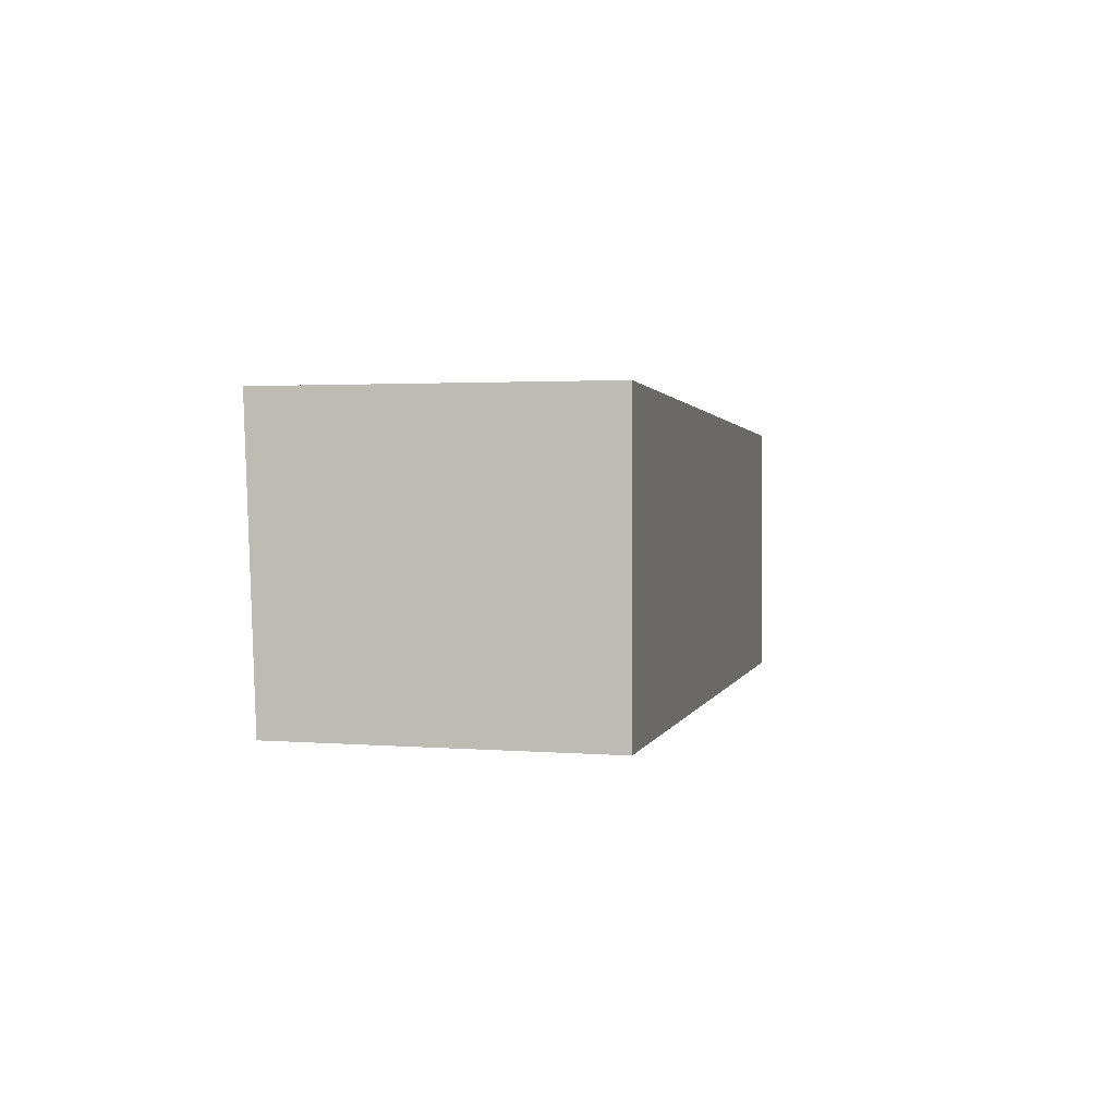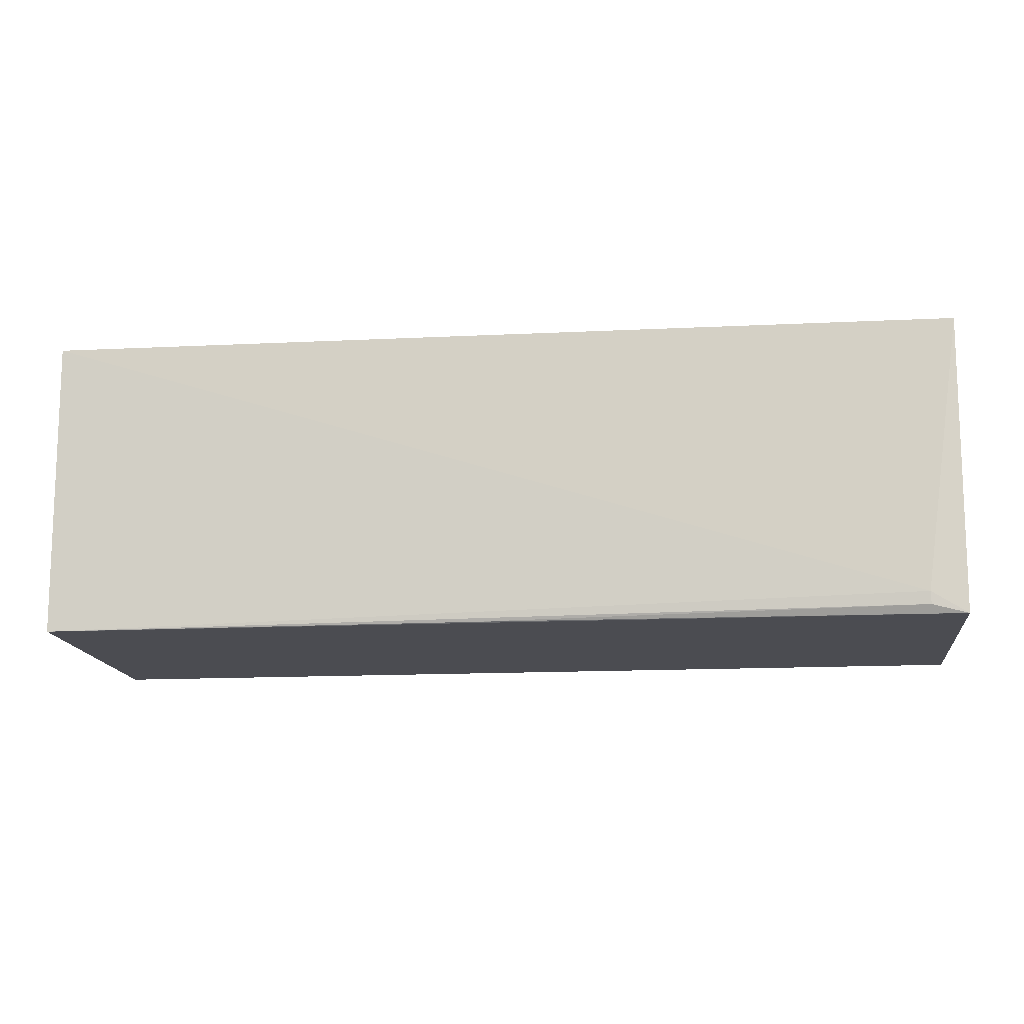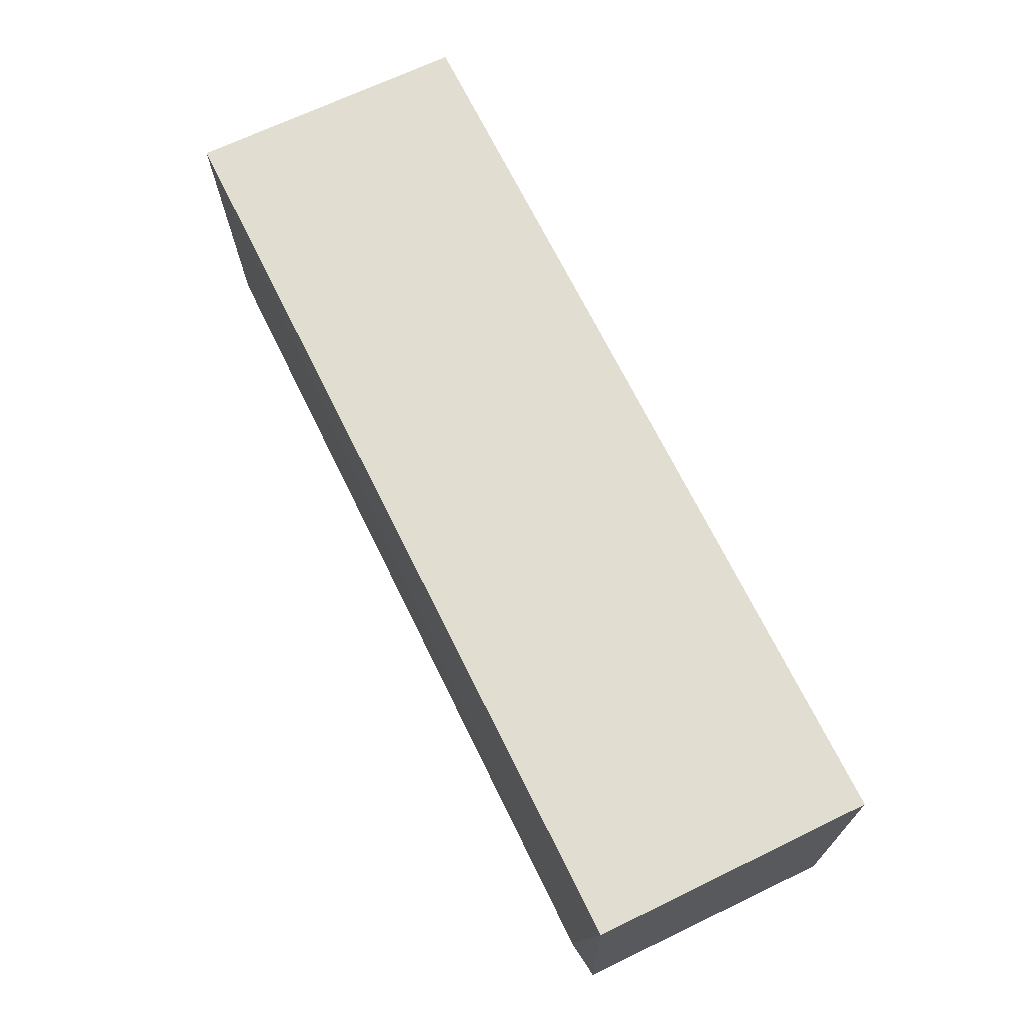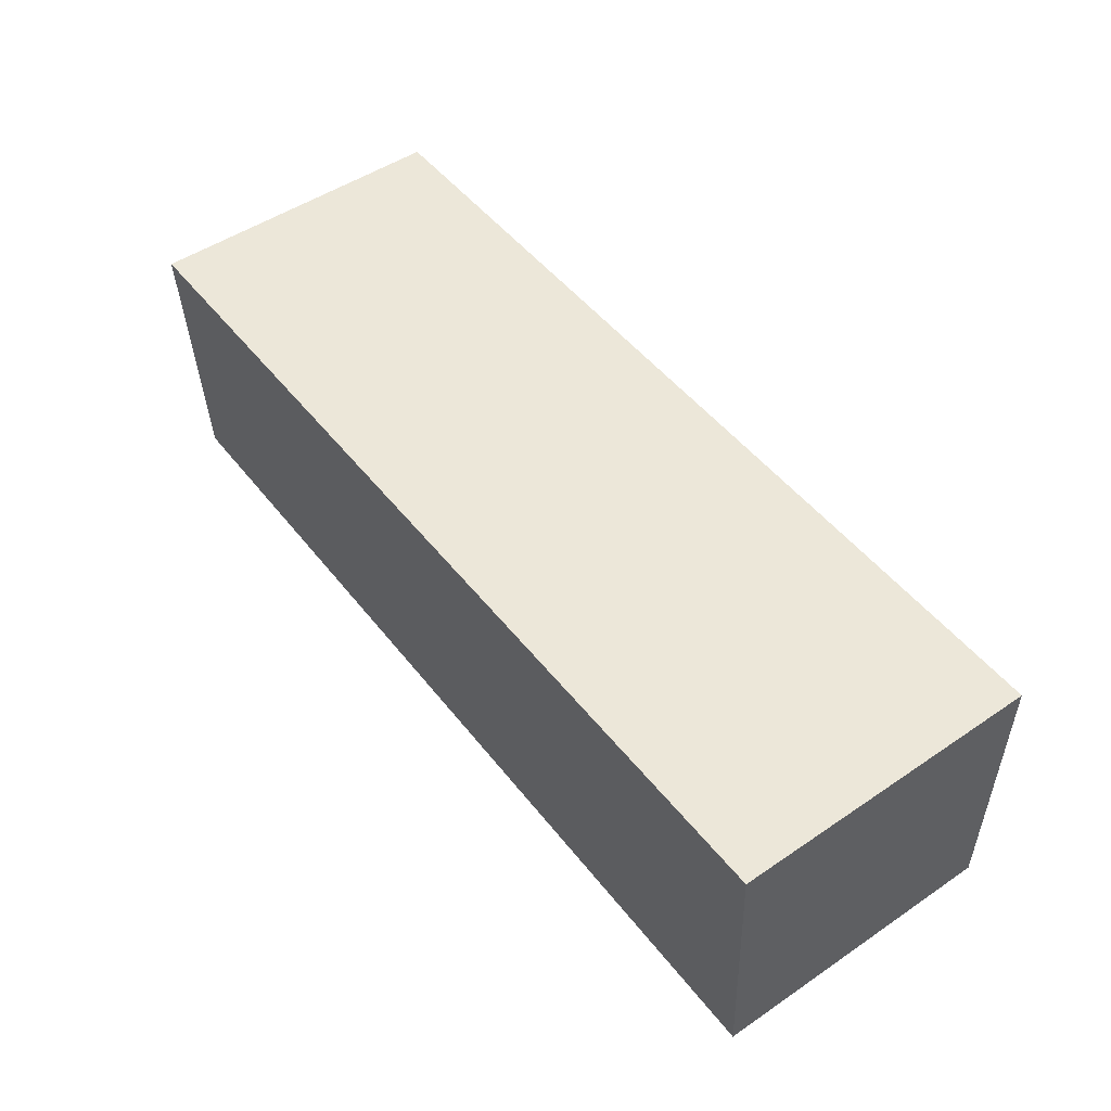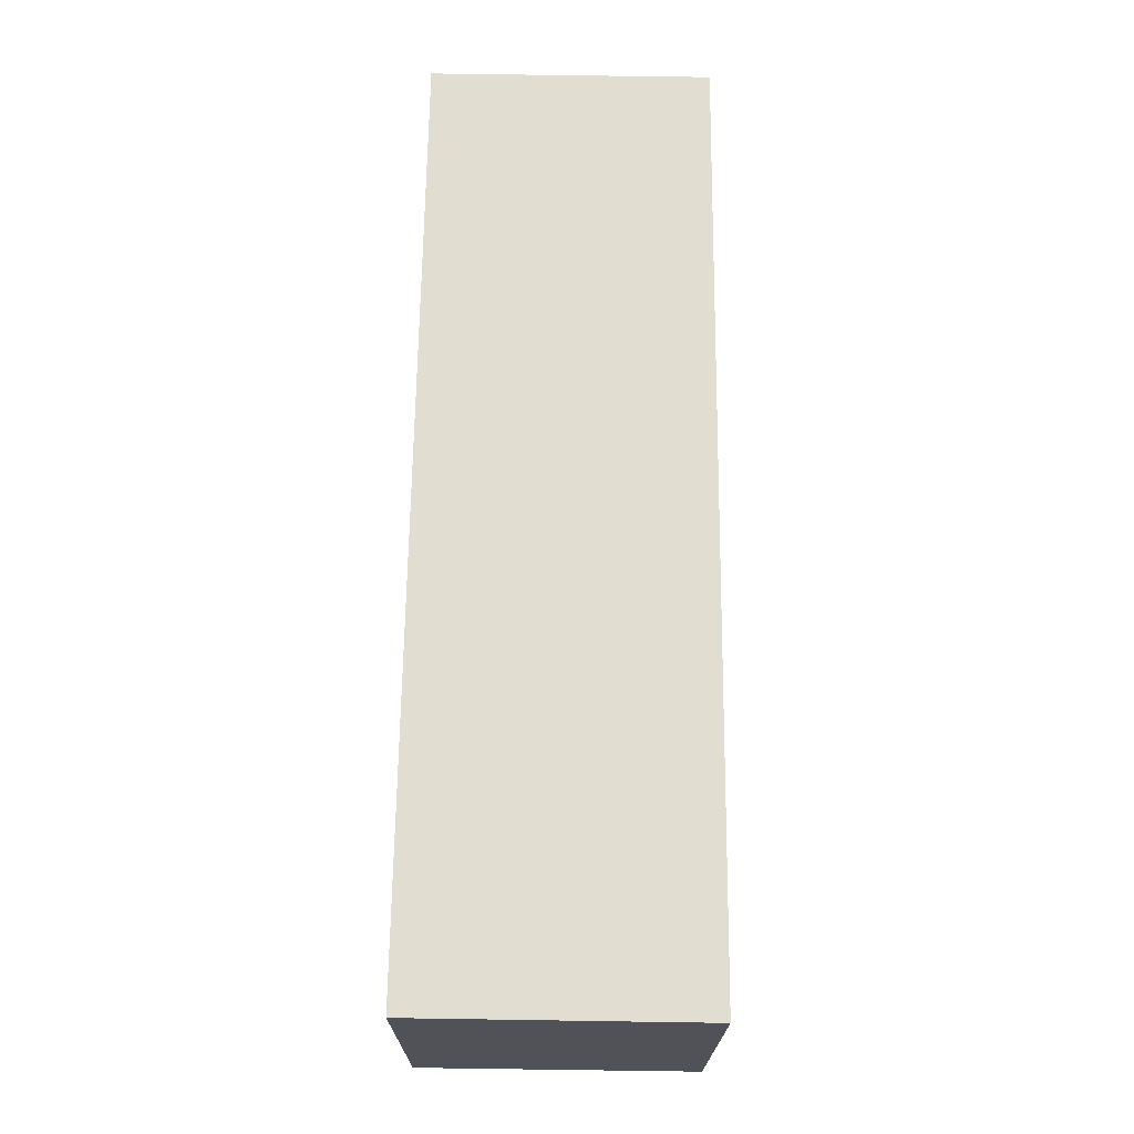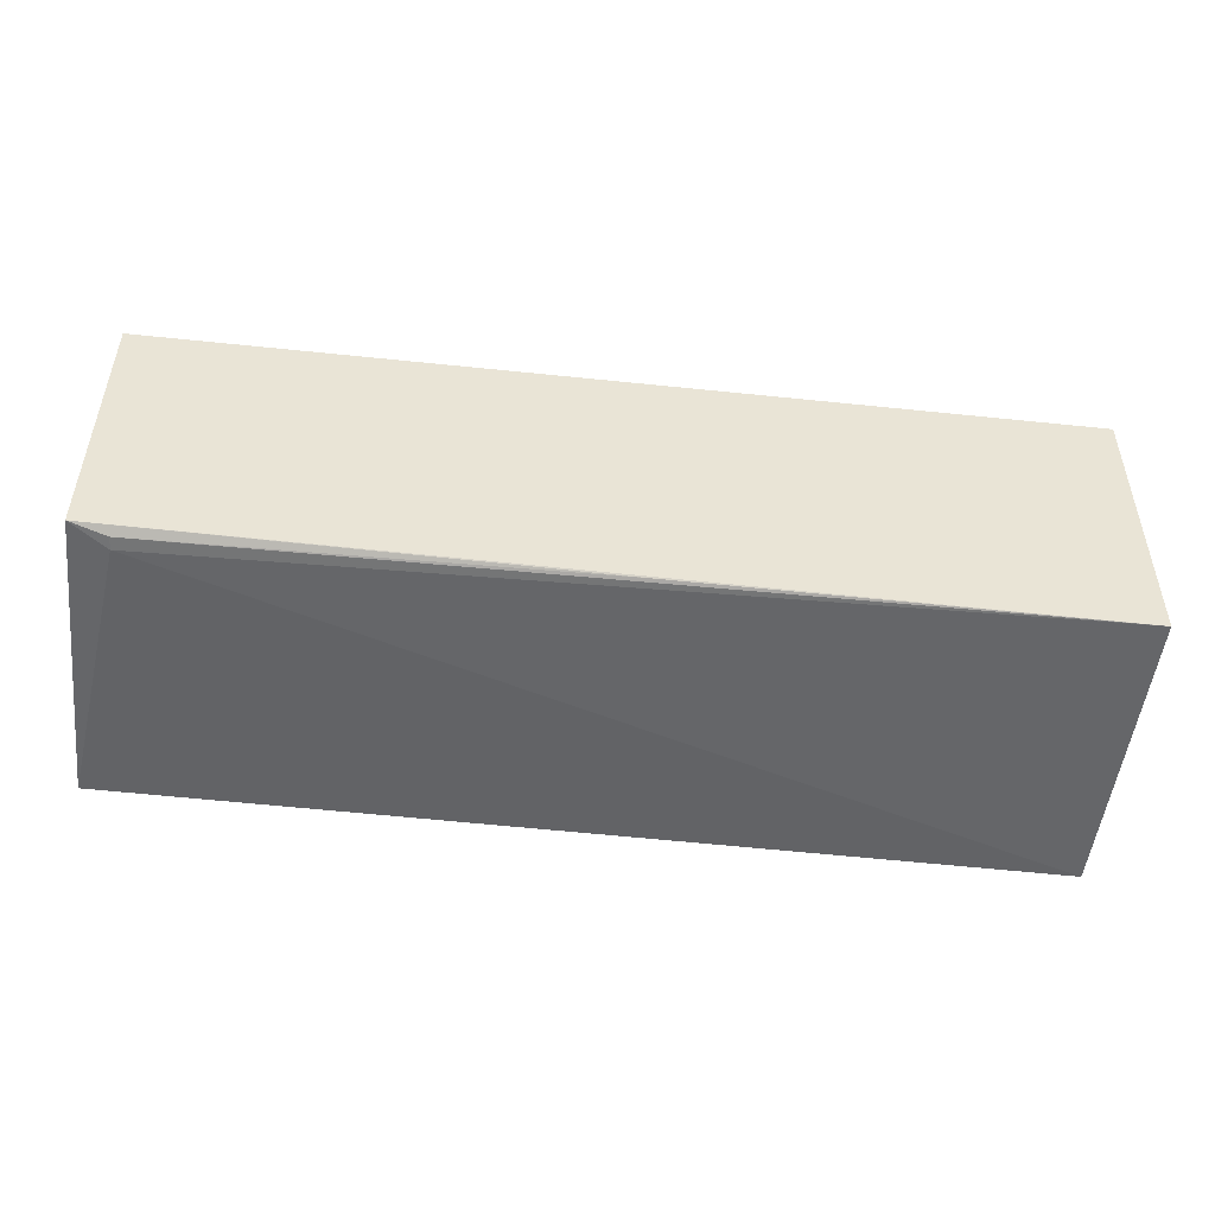
<metadata>
{"format":"obj","ext":"obj","renderer":"f3d","projection":"perspective","resolution":1024,"background":"white","views":[{"elev":0.9,"azim":102.0,"up":"+Z"},{"elev":-13.2,"azim":-173.0,"up":"+Y"},{"elev":68.4,"azim":-115.8,"up":"+Y"},{"elev":49.9,"azim":53.2,"up":"+Z"},{"elev":68.6,"azim":90.9,"up":"+Y"},{"elev":-51.0,"azim":-6.6,"up":"+Z"}]}
</metadata>
<code>
v 0.05248 0.0005455 0.03088
v 0.05247 -0.03297 0.03089
v 0.05246 0.0005586 0.0002777
v -0.04722 0.000545 0.001126
v -0.04722 -0.03286 0.03089
v -0.04722 0.0005455 0.03088
v 0.05255 -0.03179 0.0008039
v -0.04719 -0.03167 0.001757
v -0.04321 -0.02937 0.001013
v -0.04326 -0.03075 0.001141
v 0.004627 -0.03162 0.001134
f 5 2 1
f 6 1 3
f 6 3 4
f 6 5 1
f 6 4 5
f 7 1 2
f 7 3 1
f 7 2 5
f 8 7 5
f 8 5 4
f 9 4 3
f 9 3 7
f 9 8 4
f 10 9 7
f 10 8 9
f 11 10 7
f 11 7 8
f 11 8 10

</code>
